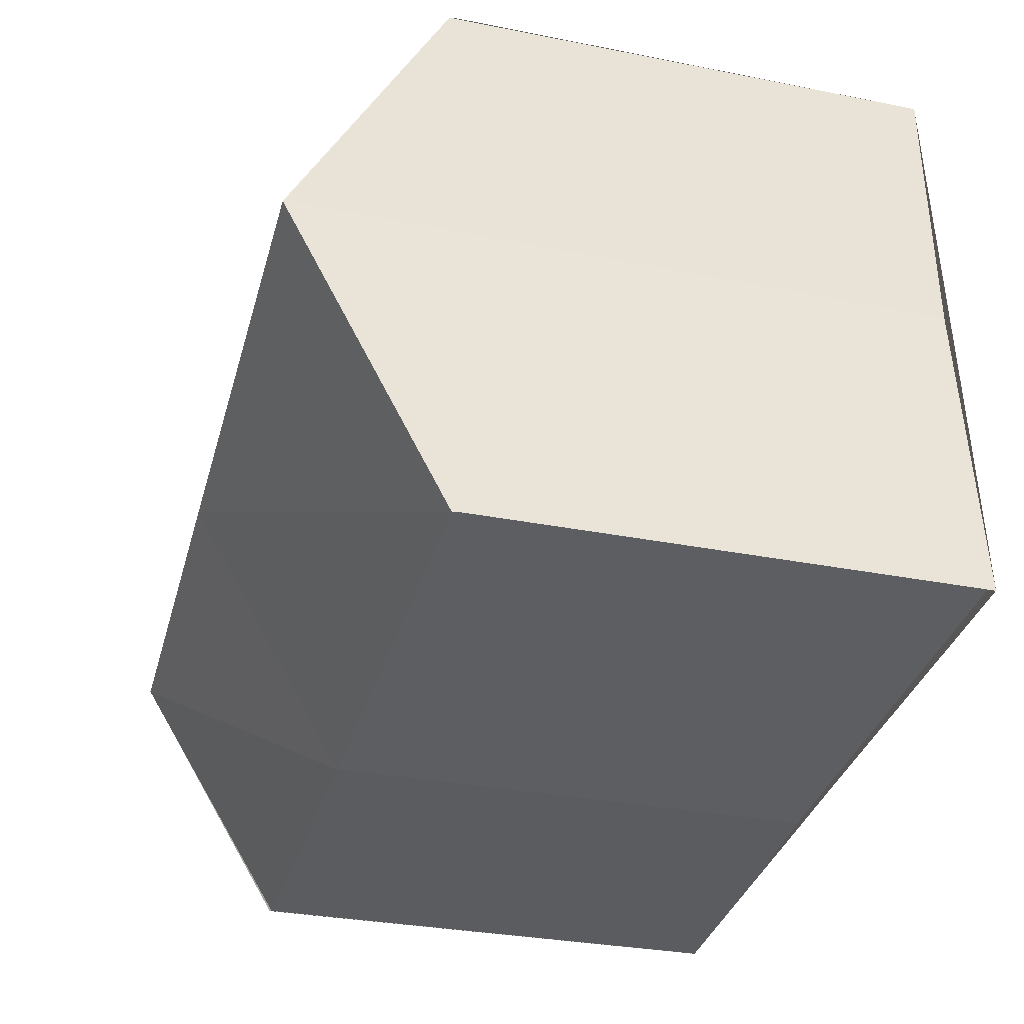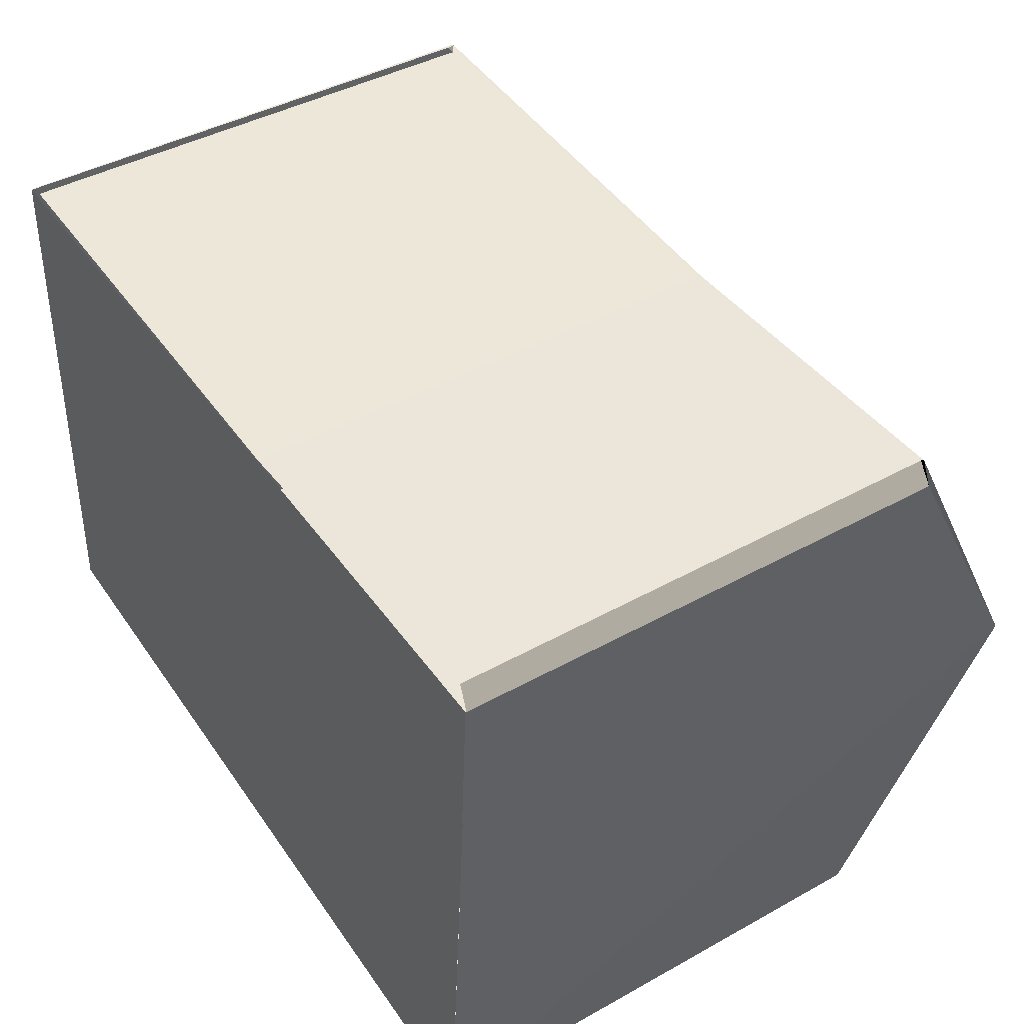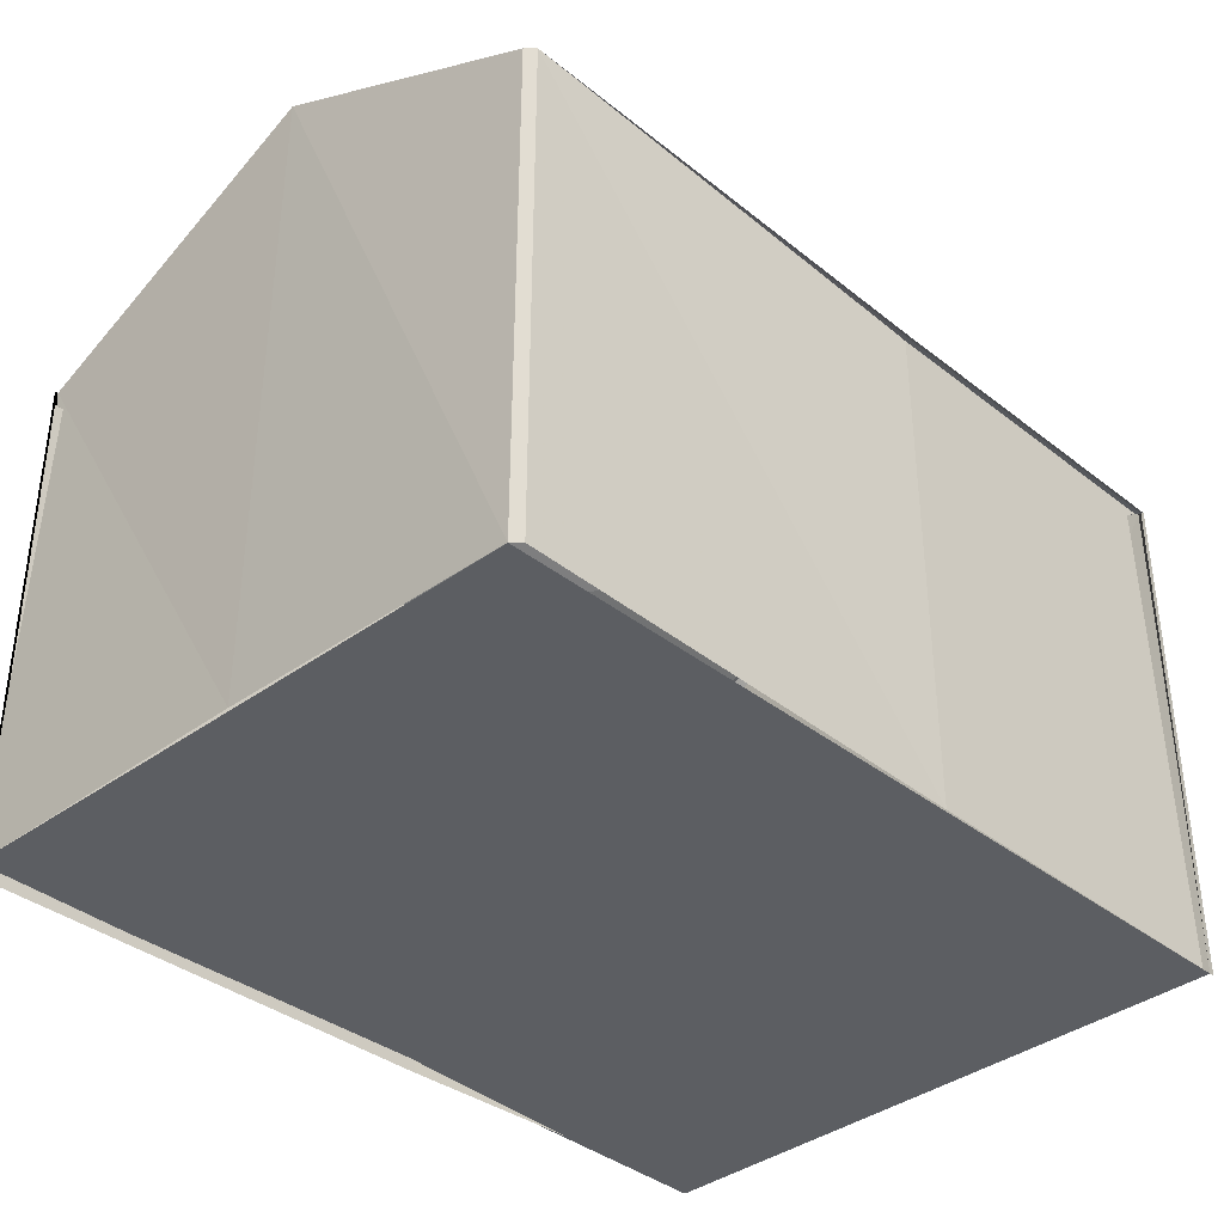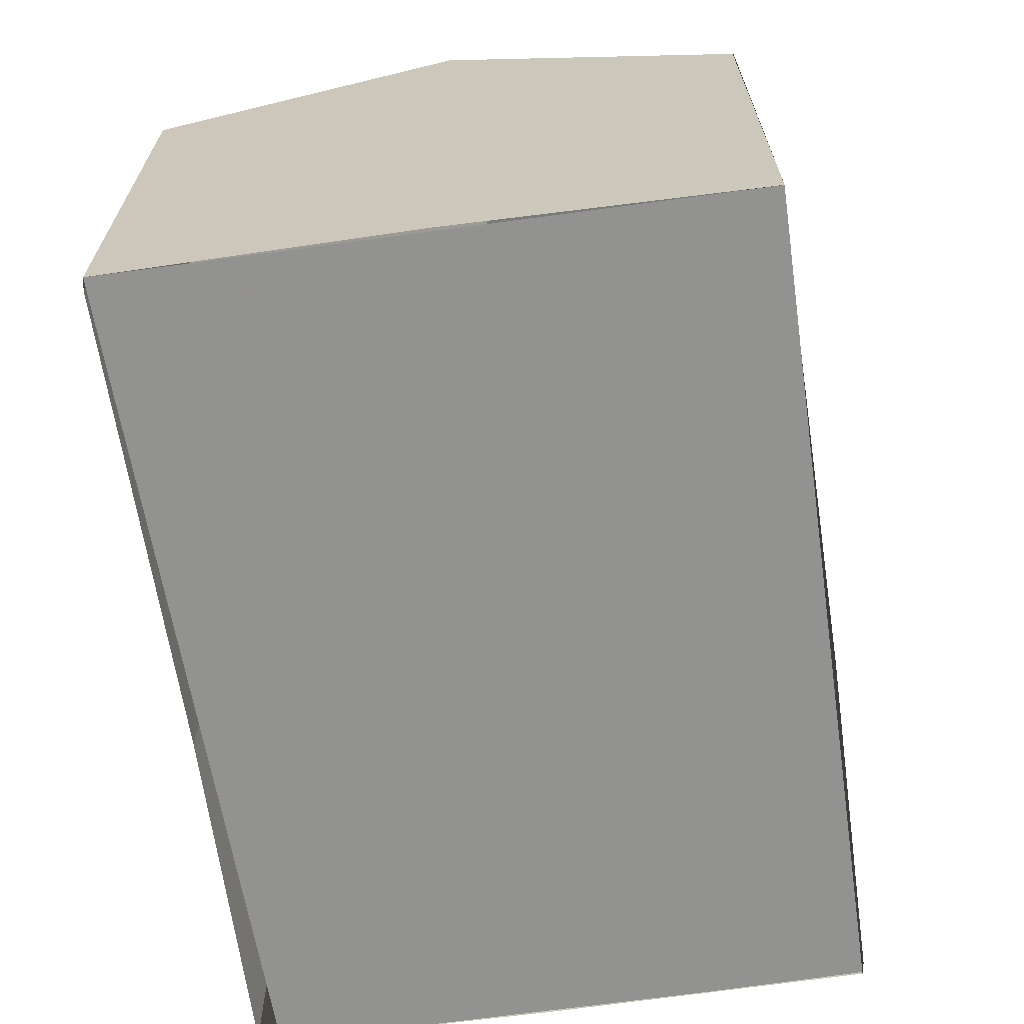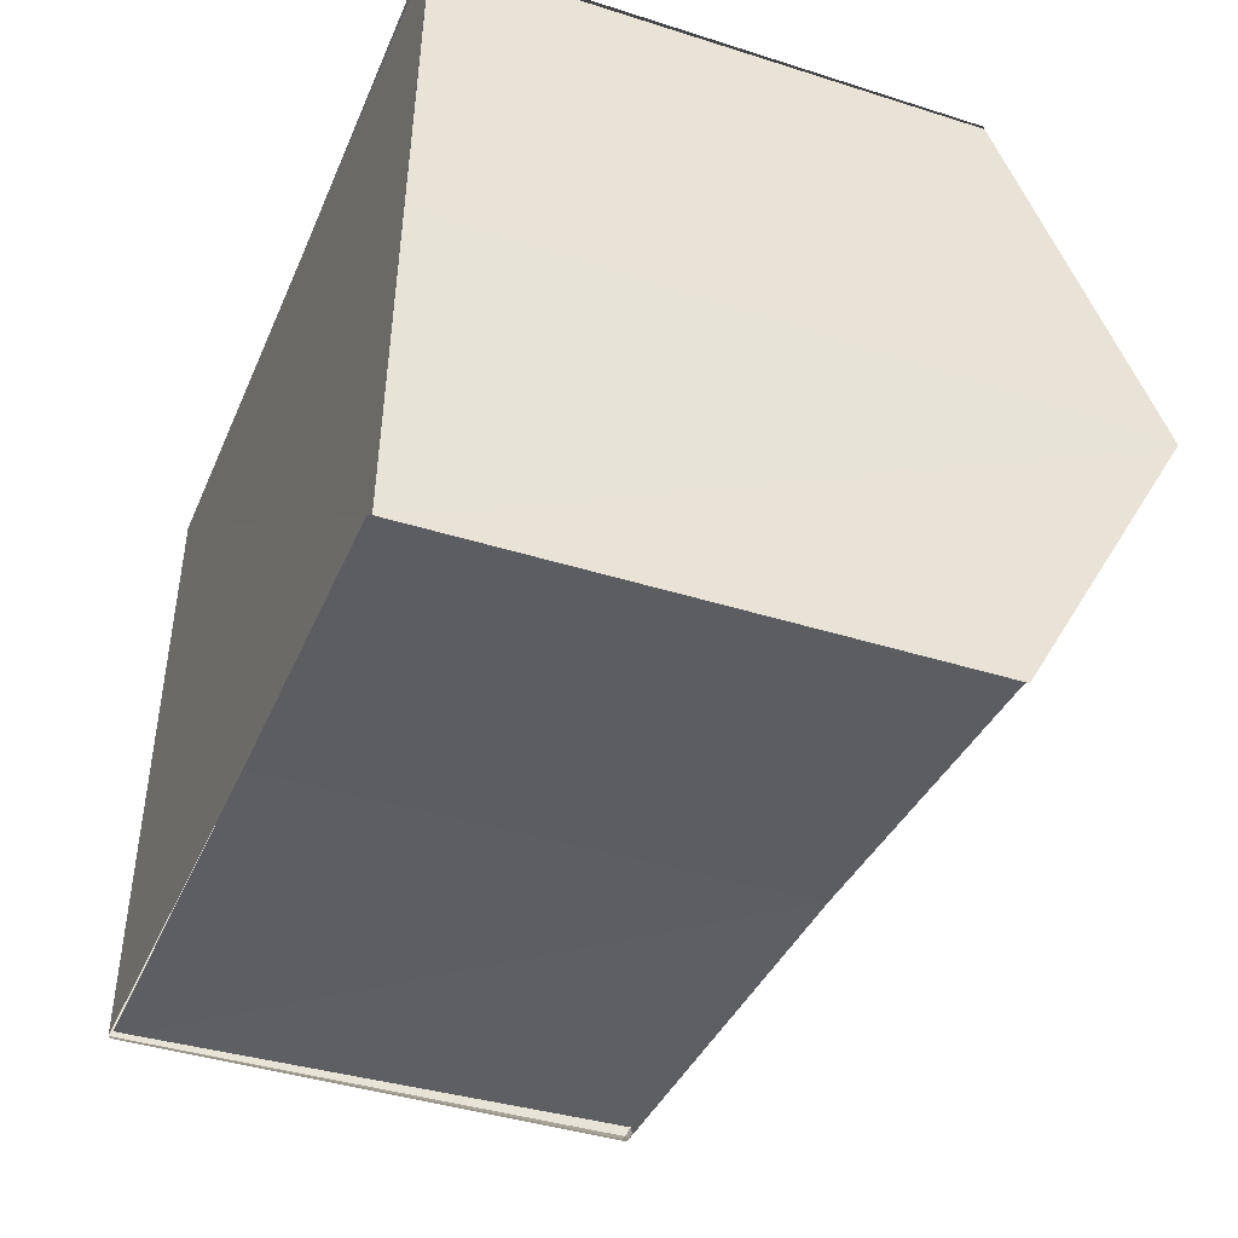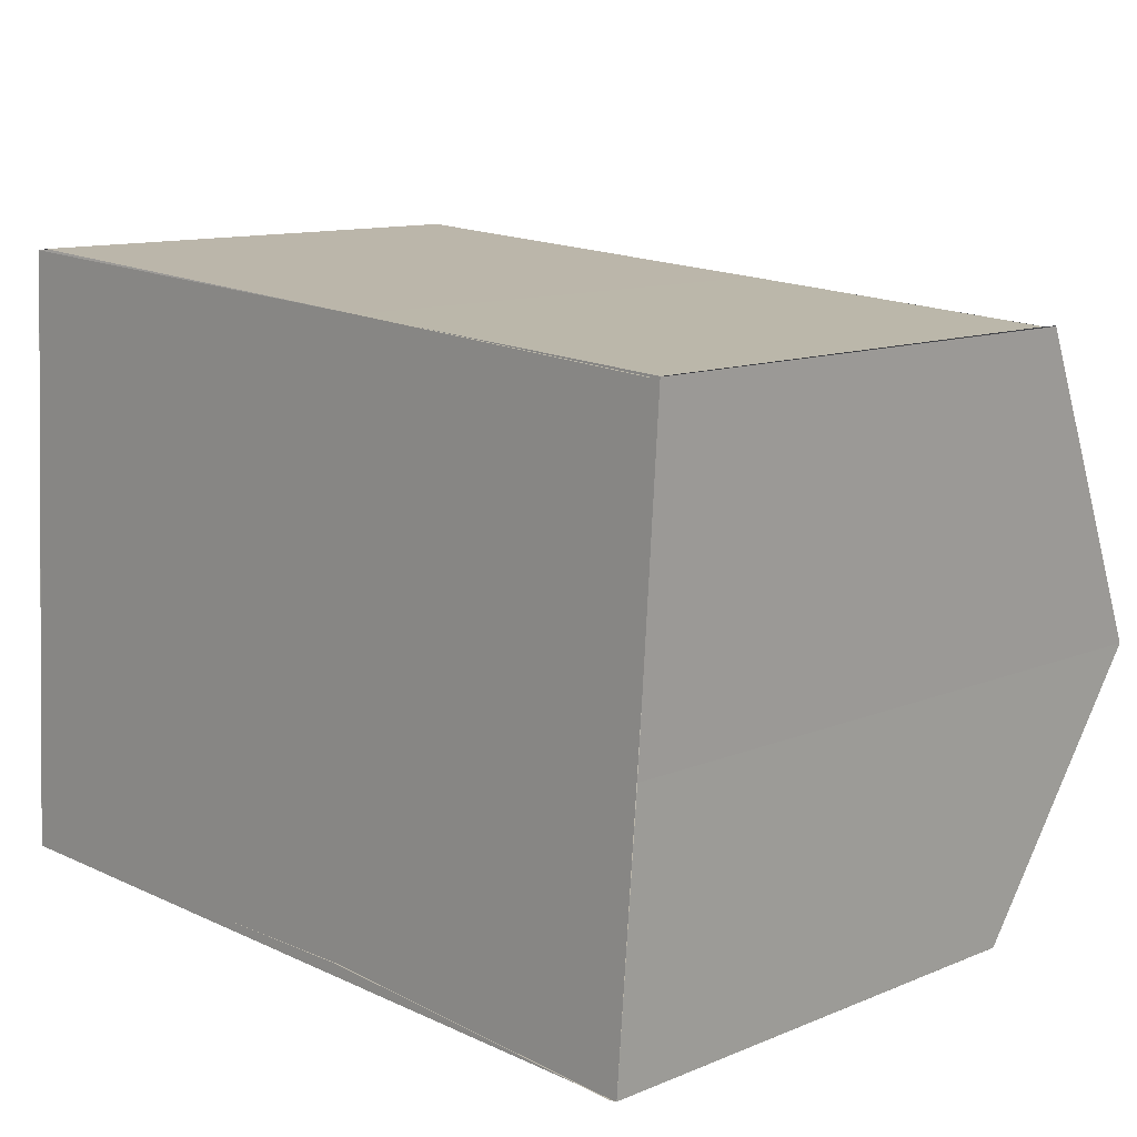
<metadata>
{"format":"obj","ext":"obj","renderer":"f3d","projection":"perspective","resolution":1024,"background":"white","views":[{"elev":-32.7,"azim":74.3,"up":"+Y"},{"elev":43.5,"azim":-123.5,"up":"+Y"},{"elev":-37.5,"azim":138.3,"up":"+Z"},{"elev":-66.3,"azim":102.0,"up":"+Z"},{"elev":-40.8,"azim":-110.9,"up":"+Y"},{"elev":11.3,"azim":-134.5,"up":"+Y"}]}
</metadata>
<code>
v 4.971e+05 5.419e+06 274.5
v 4.971e+05 5.419e+06 274.5
v 4.971e+05 5.419e+06 274.5
v 4.971e+05 5.419e+06 274.5
v 4.971e+05 5.419e+06 277.6
v 4.971e+05 5.419e+06 277.6
v 4.971e+05 5.419e+06 274.6
v 4.971e+05 5.419e+06 274.6
v 4.971e+05 5.419e+06 274.6
v 4.971e+05 5.419e+06 277.6
v 4.971e+05 5.419e+06 274.5
v 4.971e+05 5.419e+06 274.6
v 4.971e+05 5.419e+06 277.6
v 4.971e+05 5.419e+06 274.5
v 4.971e+05 5.419e+06 277.6
v 4.971e+05 5.419e+06 277.6
v 4.971e+05 5.419e+06 277.6
v 4.971e+05 5.419e+06 274.5
v 4.971e+05 5.419e+06 277.6
v 4.971e+05 5.419e+06 274.5
v 4.971e+05 5.419e+06 274.6
v 4.971e+05 5.419e+06 277.6
v 4.971e+05 5.419e+06 274.5
v 4.971e+05 5.419e+06 277.6
v 4.971e+05 5.419e+06 274.5
v 4.971e+05 5.419e+06 274.5
v 4.971e+05 5.419e+06 274.5
v 4.971e+05 5.419e+06 274.6
v 4.971e+05 5.419e+06 274.6
v 4.971e+05 5.419e+06 274.6
v 4.971e+05 5.419e+06 274.5
v 4.971e+05 5.419e+06 274.5
v 4.971e+05 5.419e+06 265
v 4.971e+05 5.419e+06 265
v 4.971e+05 5.419e+06 274.6
v 4.971e+05 5.419e+06 274.5
v 4.971e+05 5.419e+06 265
v 4.971e+05 5.419e+06 265
v 4.971e+05 5.419e+06 274.5
v 4.971e+05 5.419e+06 274.5
v 4.971e+05 5.419e+06 265
v 4.971e+05 5.419e+06 265
v 4.971e+05 5.419e+06 274.5
v 4.971e+05 5.419e+06 274.5
v 4.971e+05 5.419e+06 265
v 4.971e+05 5.419e+06 265
v 4.971e+05 5.419e+06 274.6
v 4.971e+05 5.419e+06 277.6
v 4.971e+05 5.419e+06 265
v 4.971e+05 5.419e+06 265
v 4.971e+05 5.419e+06 277.6
v 4.971e+05 5.419e+06 274.6
v 4.971e+05 5.419e+06 265
v 4.971e+05 5.419e+06 265
v 4.971e+05 5.419e+06 274.5
v 4.971e+05 5.419e+06 274.6
v 4.971e+05 5.419e+06 265
v 4.971e+05 5.419e+06 265
v 4.971e+05 5.419e+06 274.5
v 4.971e+05 5.419e+06 274.5
v 4.971e+05 5.419e+06 265
v 4.971e+05 5.419e+06 265
v 4.971e+05 5.419e+06 274.5
v 4.971e+05 5.419e+06 274.5
v 4.971e+05 5.419e+06 265
v 4.971e+05 5.419e+06 265
v 4.971e+05 5.419e+06 274.6
v 4.971e+05 5.419e+06 277.6
v 4.971e+05 5.419e+06 265
v 4.971e+05 5.419e+06 265
v 4.971e+05 5.419e+06 274.5
v 4.971e+05 5.419e+06 274.5
v 4.971e+05 5.419e+06 265
v 4.971e+05 5.419e+06 265
v 4.971e+05 5.419e+06 274.5
v 4.971e+05 5.419e+06 274.5
v 4.971e+05 5.419e+06 265
v 4.971e+05 5.419e+06 265
v 4.971e+05 5.419e+06 274.5
v 4.971e+05 5.419e+06 274.5
v 4.971e+05 5.419e+06 265
v 4.971e+05 5.419e+06 265
v 4.971e+05 5.419e+06 274.5
v 4.971e+05 5.419e+06 274.5
v 4.971e+05 5.419e+06 265
v 4.971e+05 5.419e+06 265
v 4.971e+05 5.419e+06 277.6
v 4.971e+05 5.419e+06 274.5
v 4.971e+05 5.419e+06 265
v 4.971e+05 5.419e+06 265
v 4.971e+05 5.419e+06 274.5
v 4.971e+05 5.419e+06 274.6
v 4.971e+05 5.419e+06 265
v 4.971e+05 5.419e+06 265
v 4.971e+05 5.419e+06 265
v 4.971e+05 5.419e+06 265
v 4.971e+05 5.419e+06 265
v 4.971e+05 5.419e+06 265
f 12 8 1 14
f 27 20 4 26
f 13 6 8 12
f 22 10 9 21
f 21 9 11 23
f 12 9 10 13
f 14 11 9 12
f 29 25 18 28
f 28 18 20 27
f 21 7 5 22
f 23 2 7 21
f 30 3 25 29
f 26 15 19 27
f 28 17 24 29
f 27 19 17 28
f 29 24 16 30
f 32 33 34 31
f 36 37 38 35
f 40 41 42 39
f 44 45 46 43
f 48 49 50 47
f 52 53 54 51
f 56 57 58 55
f 60 61 62 59
f 64 65 66 63
f 68 69 70 67
f 72 73 74 71
f 76 77 78 75
f 80 81 82 79
f 84 85 86 83
f 88 89 90 87
f 92 93 94 91
f 96 97 98 95

</code>
